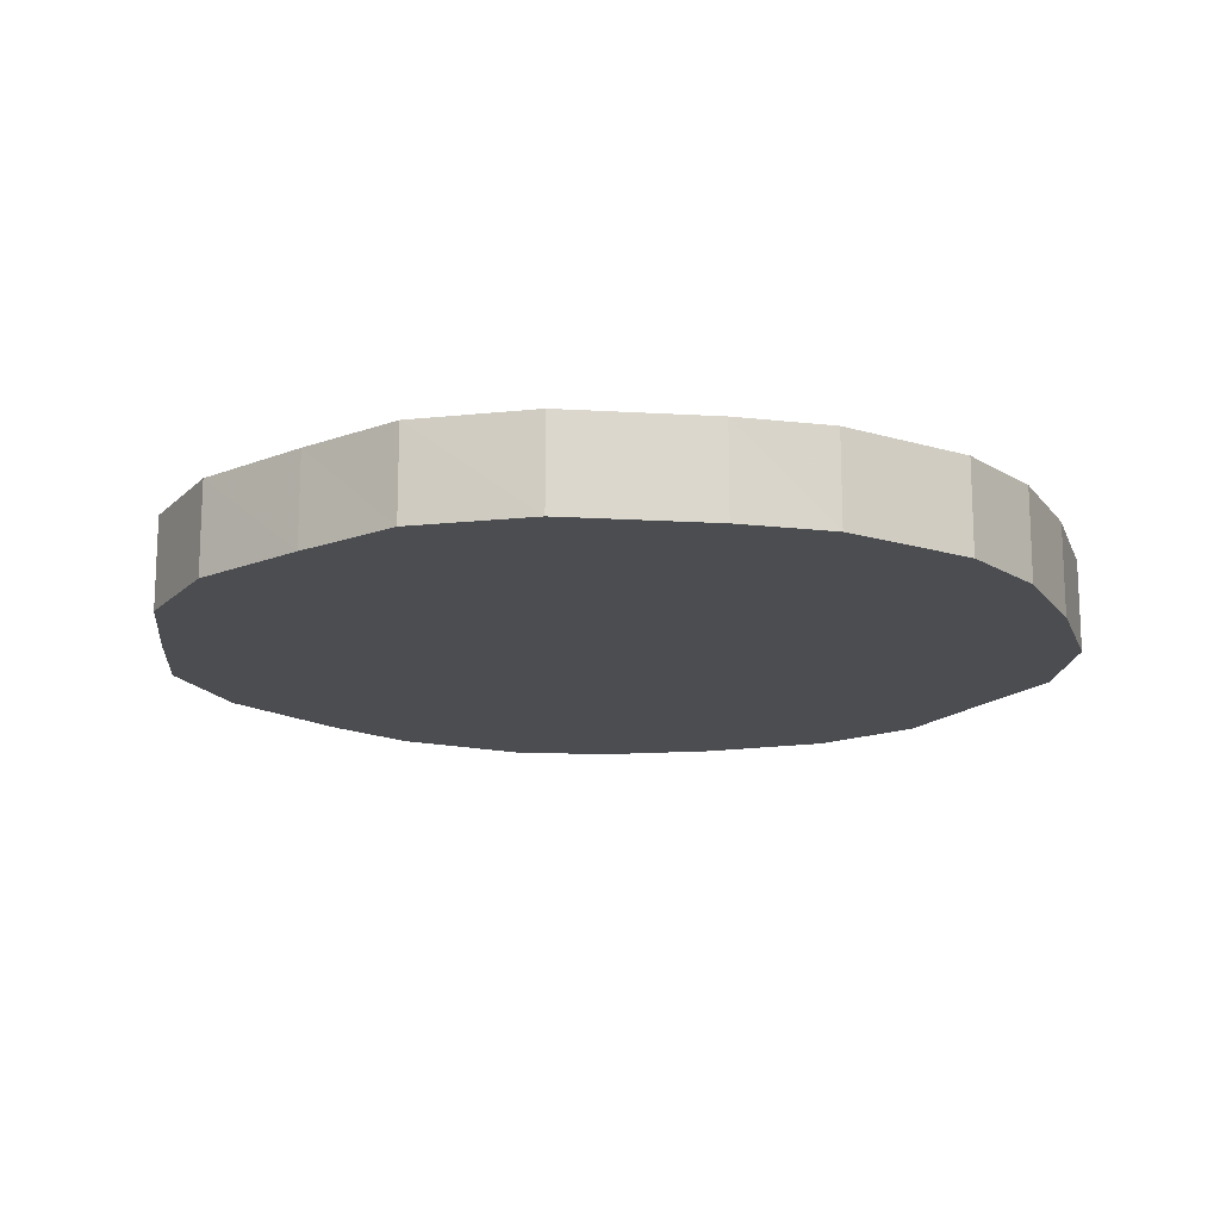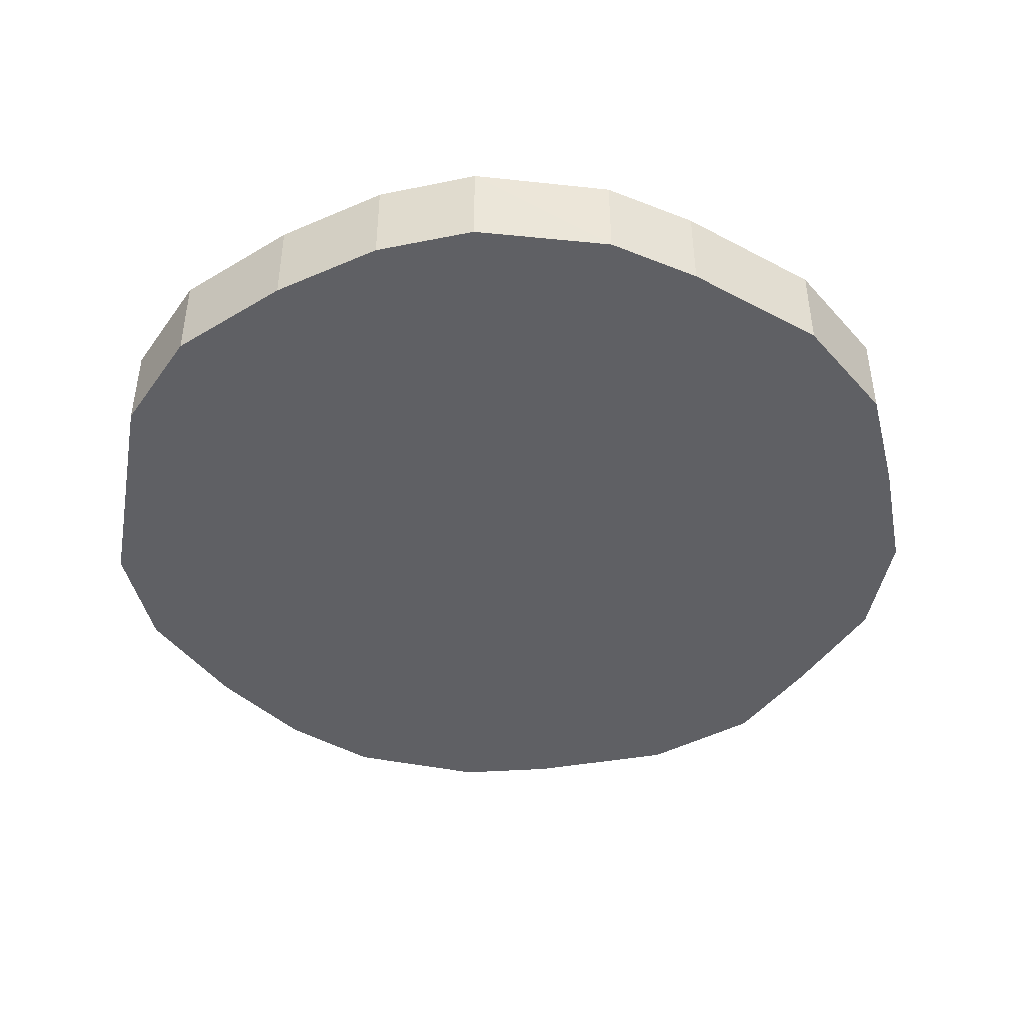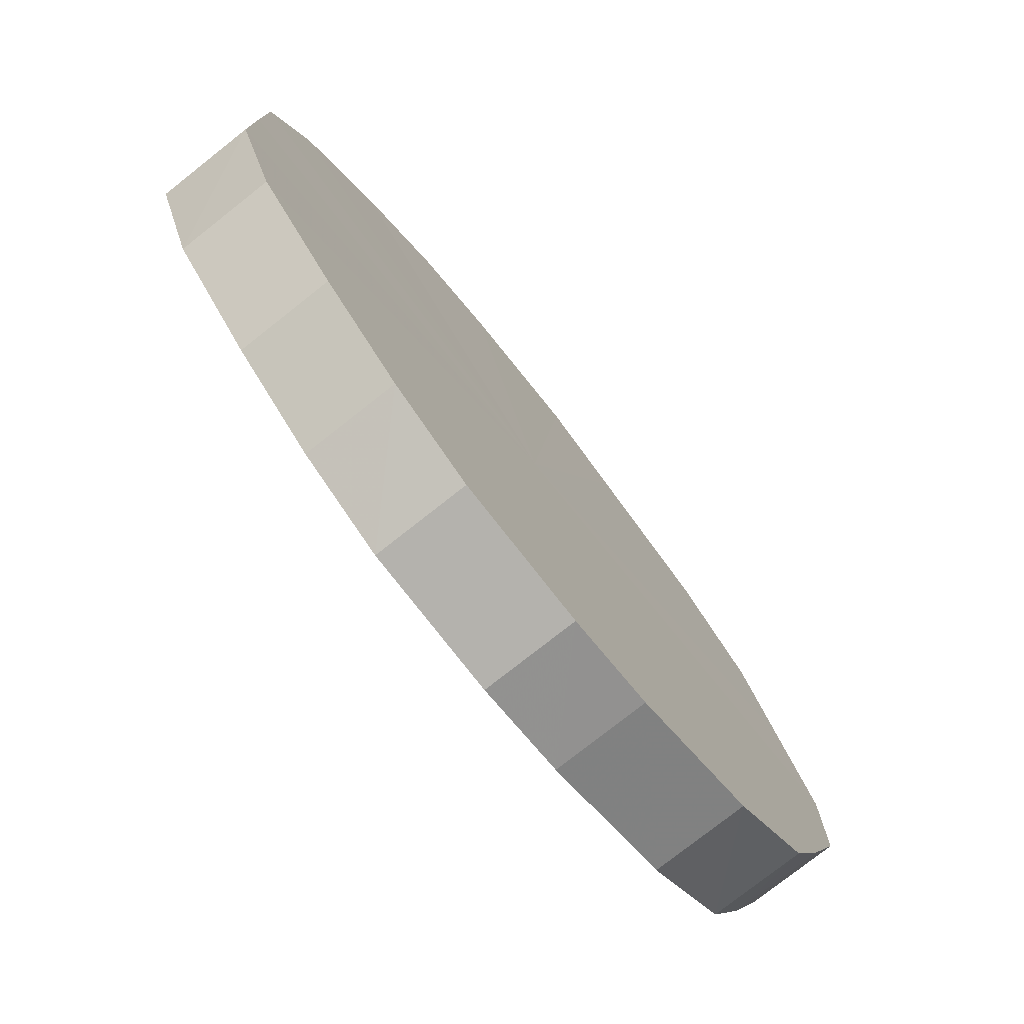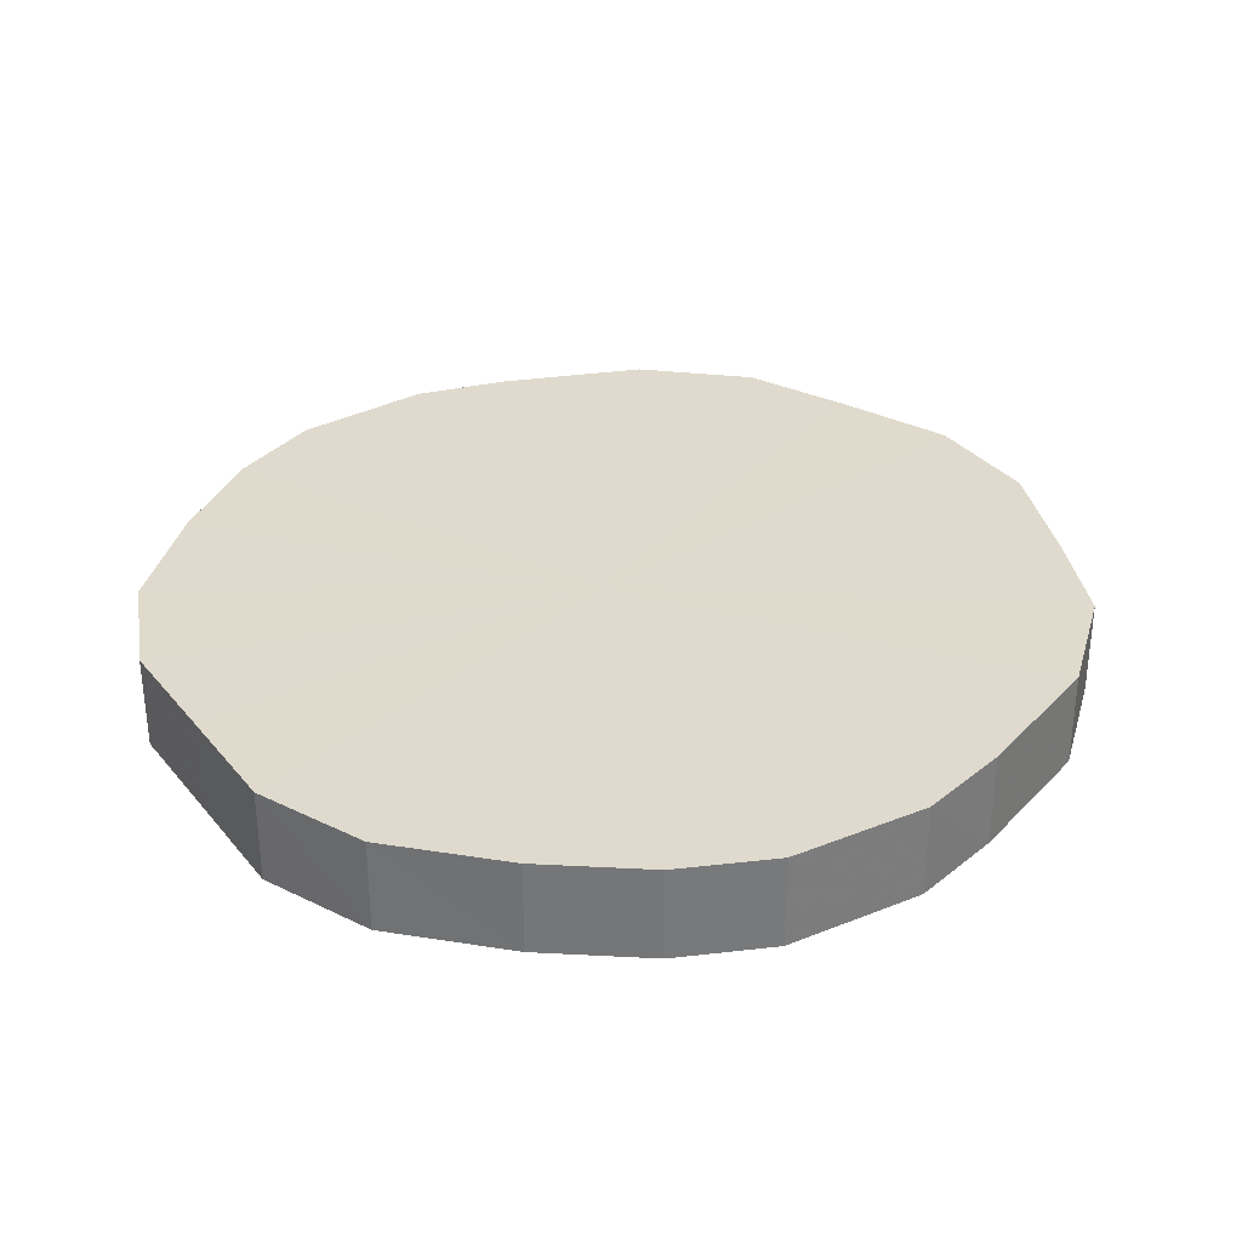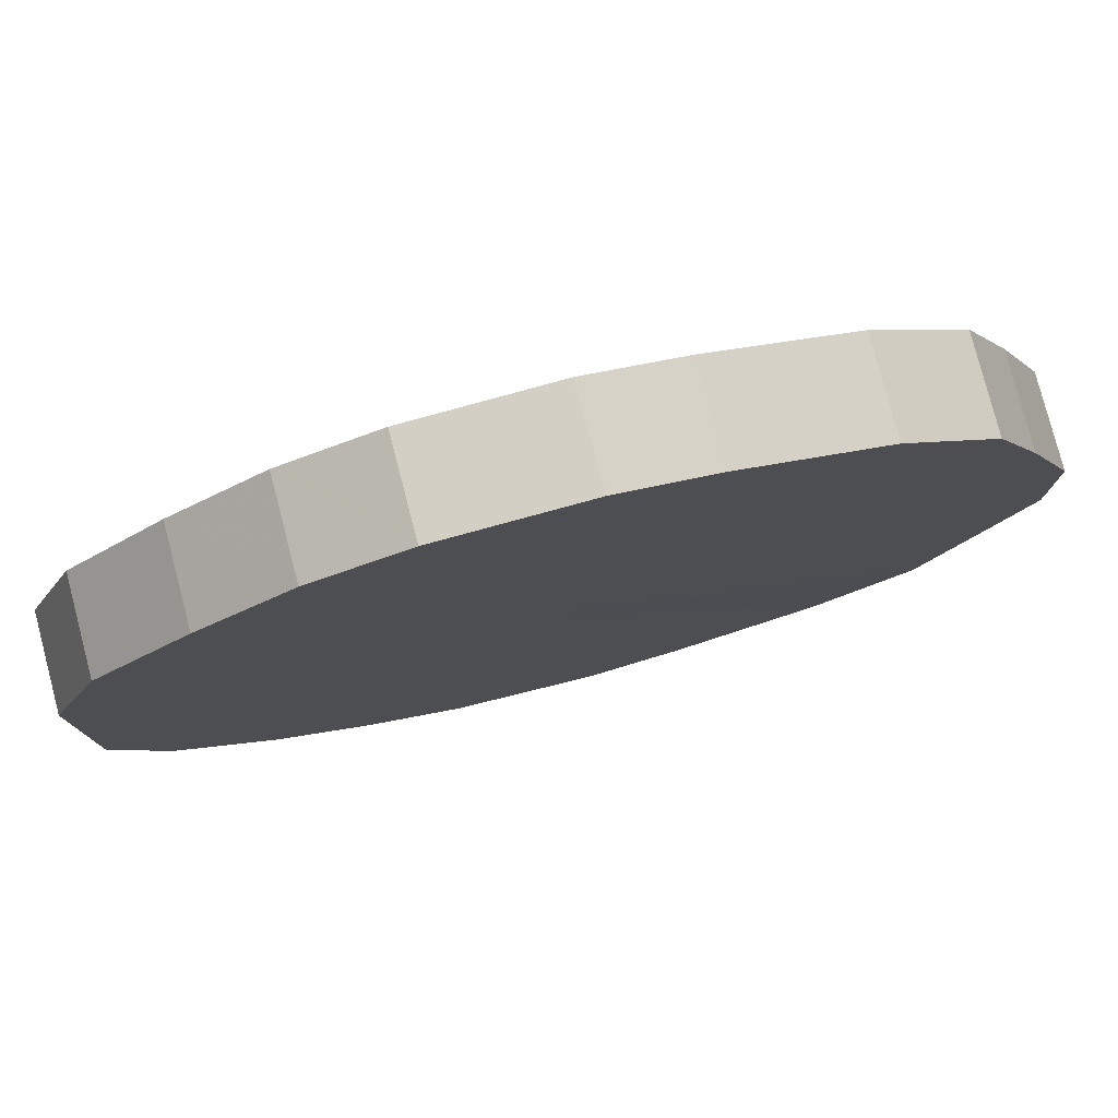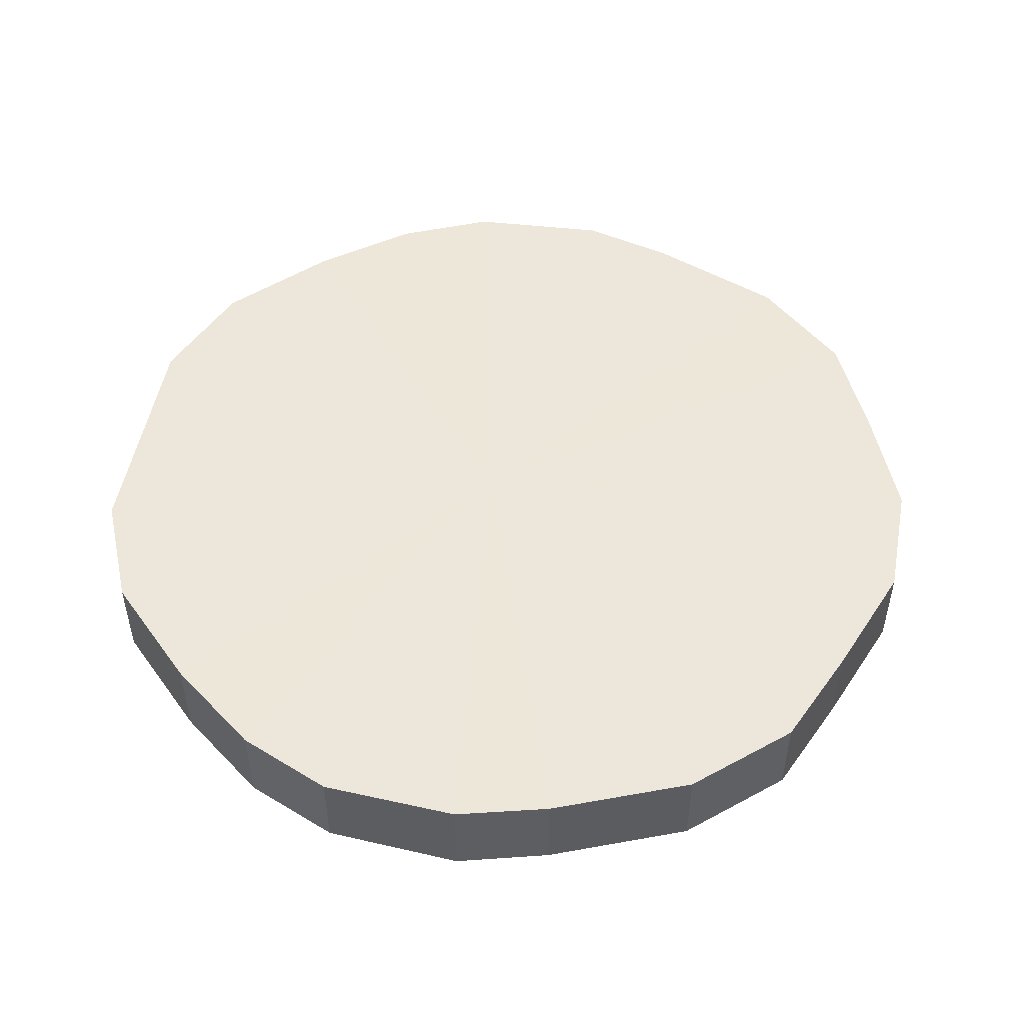
<metadata>
{"format":"obj","ext":"obj","renderer":"f3d","projection":"perspective","resolution":1024,"background":"white","views":[{"elev":-15.8,"azim":-28.5,"up":"+Y"},{"elev":-44.4,"azim":169.8,"up":"+Y"},{"elev":-77.2,"azim":128.2,"up":"+Z"},{"elev":32.6,"azim":147.3,"up":"+Y"},{"elev":79.1,"azim":165.5,"up":"+Z"},{"elev":50.4,"azim":-169.5,"up":"+Y"}]}
</metadata>
<code>
o 24484
v 2202 1869 7.348
v 2202 1869 7.374
v 2202 1869 7.348
v 2202 1869 7.398
v 2202 1869 7.374
v 2202 1869 7.323
v 2202 1869 7.323
v 2202 1869 7.418
v 2202 1869 7.398
v 2202 1869 7.299
v 2202 1869 7.299
v 2202 1869 7.433
v 2202 1869 7.418
v 2202 1869 7.279
v 2202 1869 7.279
v 2202 1869 7.442
v 2202 1869 7.433
v 2202 1869 7.264
v 2202 1869 7.264
v 2202 1869 7.443
v 2202 1869 7.442
v 2202 1869 7.255
v 2202 1869 7.255
v 2202 1869 7.438
v 2202 1869 7.443
v 2202 1869 7.254
v 2202 1869 7.254
v 2202 1869 7.426
v 2202 1869 7.438
v 2202 1869 7.259
v 2202 1869 7.259
v 2202 1869 7.408
v 2202 1869 7.426
v 2202 1869 7.271
v 2202 1869 7.271
v 2202 1869 7.386
v 2202 1869 7.408
v 2202 1869 7.289
v 2202 1869 7.289
v 2202 1869 7.361
v 2202 1869 7.386
v 2202 1869 7.311
v 2202 1869 7.311
v 2202 1869 7.336
v 2202 1869 7.361
v 2202 1869 7.336
v 2202 1869 7.348
v 2202 1869 7.374
v 2202 1869 7.374
v 2202 1869 7.398
v 2202 1869 7.398
v 2202 1869 7.323
v 2202 1869 7.348
v 2202 1869 7.299
v 2202 1869 7.323
v 2202 1869 7.418
v 2202 1869 7.418
v 2202 1869 7.279
v 2202 1869 7.299
v 2202 1869 7.264
v 2202 1869 7.279
v 2202 1869 7.433
v 2202 1869 7.433
v 2202 1869 7.255
v 2202 1869 7.264
v 2202 1869 7.254
v 2202 1869 7.255
v 2202 1869 7.442
v 2202 1869 7.442
v 2202 1869 7.259
v 2202 1869 7.254
v 2202 1869 7.271
v 2202 1869 7.259
v 2202 1869 7.443
v 2202 1869 7.443
v 2202 1869 7.289
v 2202 1869 7.271
v 2202 1869 7.311
v 2202 1869 7.289
v 2202 1869 7.438
v 2202 1869 7.438
v 2202 1869 7.336
v 2202 1869 7.311
v 2202 1869 7.361
v 2202 1869 7.336
v 2202 1869 7.426
v 2202 1869 7.426
v 2202 1869 7.386
v 2202 1869 7.361
v 2202 1869 7.408
v 2202 1869 7.386
v 2202 1869 7.408
v 2202 1869 7.348
v 2202 1869 7.374
v 2202 1869 7.348
v 2202 1869 7.398
v 2202 1869 7.323
v 2202 1869 7.418
v 2202 1869 7.299
v 2202 1869 7.433
v 2202 1869 7.279
v 2202 1869 7.442
v 2202 1869 7.264
v 2202 1869 7.443
v 2202 1869 7.255
v 2202 1869 7.438
v 2202 1869 7.254
v 2202 1869 7.426
v 2202 1869 7.259
v 2202 1869 7.408
v 2202 1869 7.271
v 2202 1869 7.386
v 2202 1869 7.289
v 2202 1869 7.361
v 2202 1869 7.311
v 2202 1869 7.336
v 2202 1869 7.348
v 2202 1869 7.348
v 2202 1869 7.374
v 2202 1869 7.323
v 2202 1869 7.398
v 2202 1869 7.299
v 2202 1869 7.418
v 2202 1869 7.279
v 2202 1869 7.433
v 2202 1869 7.264
v 2202 1869 7.442
v 2202 1869 7.255
v 2202 1869 7.443
v 2202 1869 7.254
v 2202 1869 7.438
v 2202 1869 7.259
v 2202 1869 7.426
v 2202 1869 7.271
v 2202 1869 7.408
v 2202 1869 7.289
v 2202 1869 7.386
v 2202 1869 7.311
v 2202 1869 7.361
v 2202 1869 7.336
f 1 2 3
f 2 4 5
f 6 1 7
f 4 8 9
f 10 6 11
f 8 12 13
f 14 10 15
f 12 16 17
f 18 14 19
f 16 20 21
f 22 18 23
f 20 24 25
f 26 22 27
f 24 28 29
f 30 26 31
f 28 32 33
f 34 30 35
f 32 36 37
f 38 34 39
f 36 40 41
f 42 38 43
f 40 44 45
f 44 42 46
f 47 48 49
f 49 50 51
f 52 53 47
f 54 55 52
f 51 56 57
f 58 59 54
f 60 61 58
f 57 62 63
f 64 65 60
f 66 67 64
f 63 68 69
f 70 71 66
f 72 73 70
f 69 74 75
f 76 77 72
f 78 79 76
f 75 80 81
f 82 83 78
f 84 85 82
f 81 86 87
f 88 89 84
f 90 91 88
f 87 92 90
f 93 94 95
f 93 96 94
f 93 95 97
f 93 98 96
f 93 97 99
f 93 100 98
f 93 99 101
f 93 102 100
f 93 101 103
f 93 104 102
f 93 103 105
f 93 106 104
f 93 105 107
f 93 108 106
f 93 107 109
f 93 110 108
f 93 109 111
f 93 112 110
f 93 111 113
f 93 114 112
f 93 113 115
f 93 116 114
f 93 115 116
f 117 118 119
f 117 120 118
f 117 119 121
f 117 122 120
f 117 121 123
f 117 124 122
f 117 123 125
f 117 126 124
f 117 125 127
f 117 128 126
f 117 127 129
f 117 130 128
f 117 129 131
f 117 132 130
f 117 131 133
f 117 134 132
f 117 133 135
f 117 136 134
f 117 135 137
f 117 138 136
f 117 137 139
f 117 140 138
f 117 139 140

</code>
